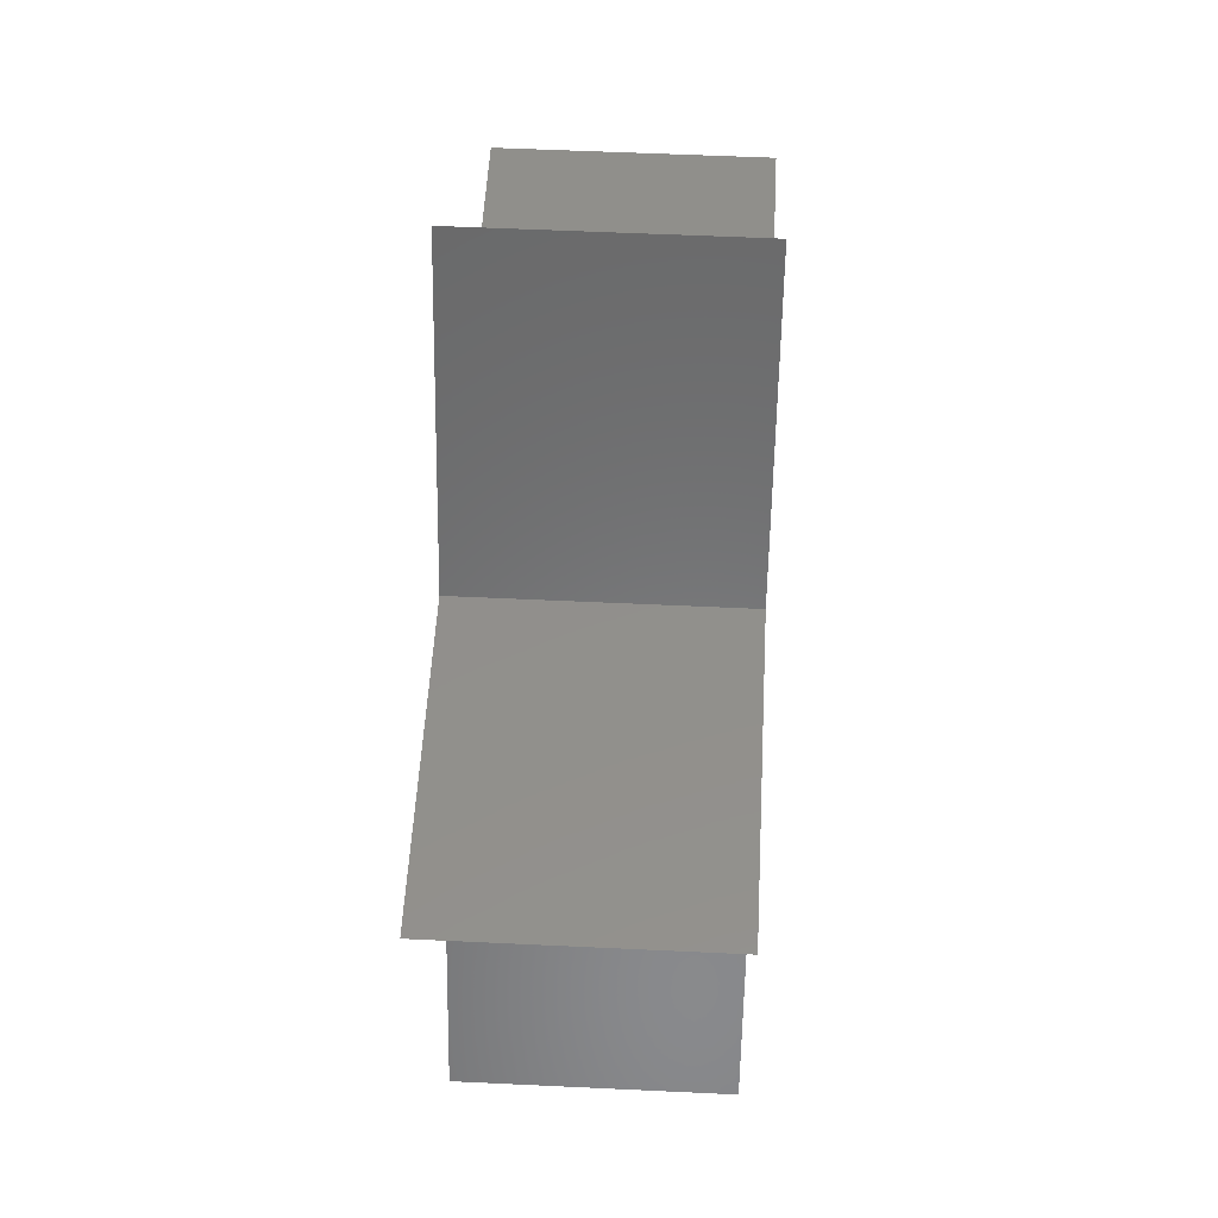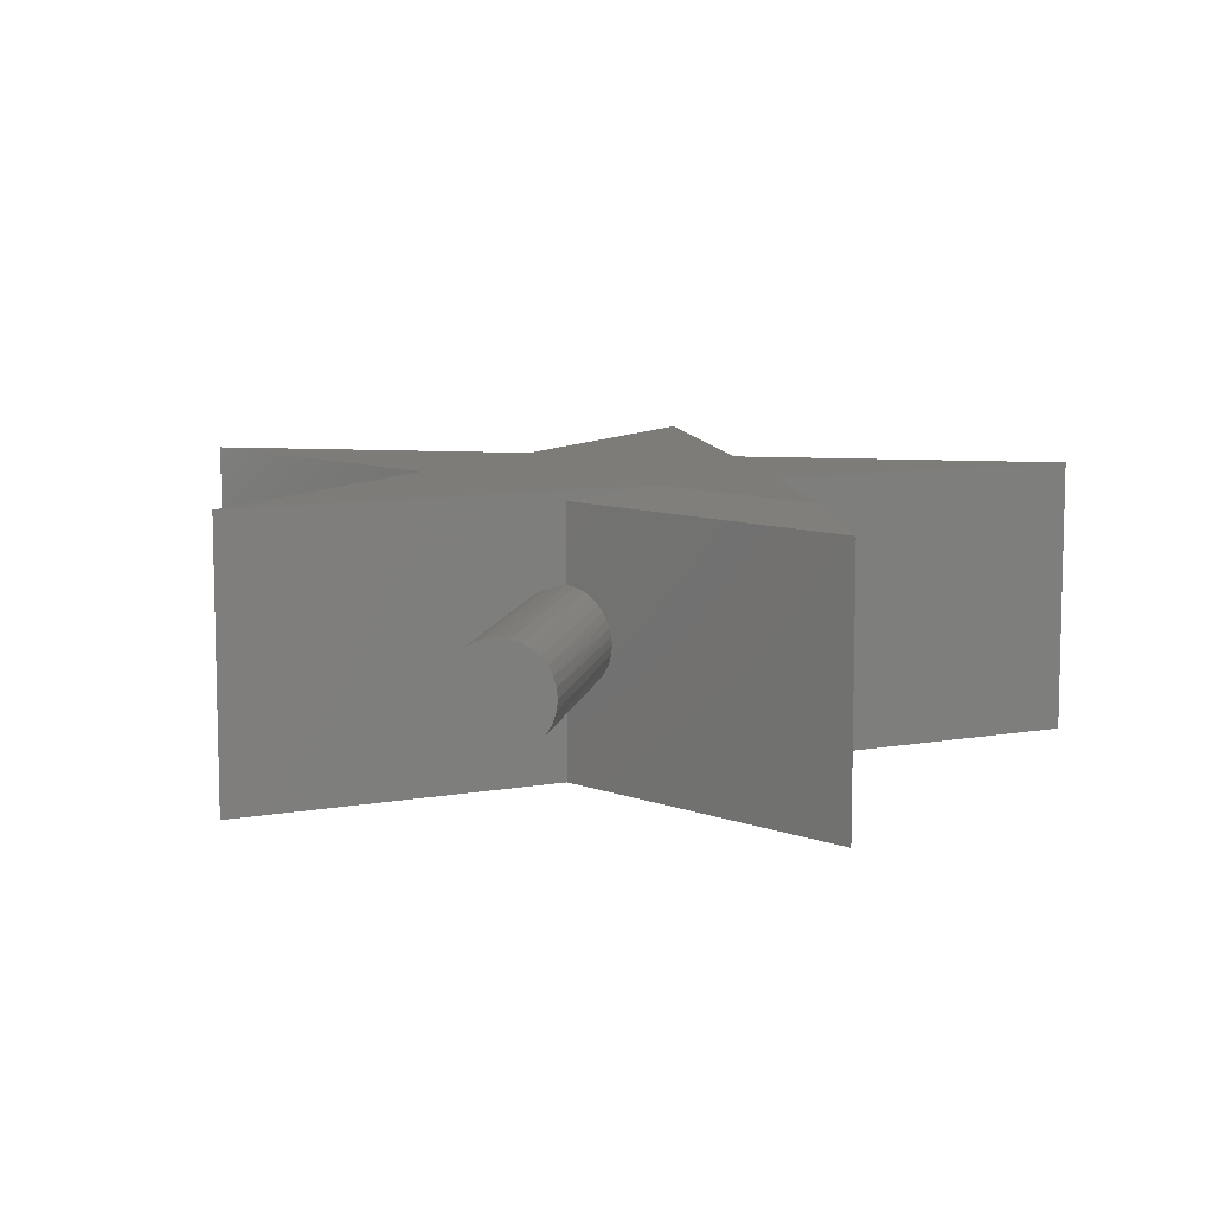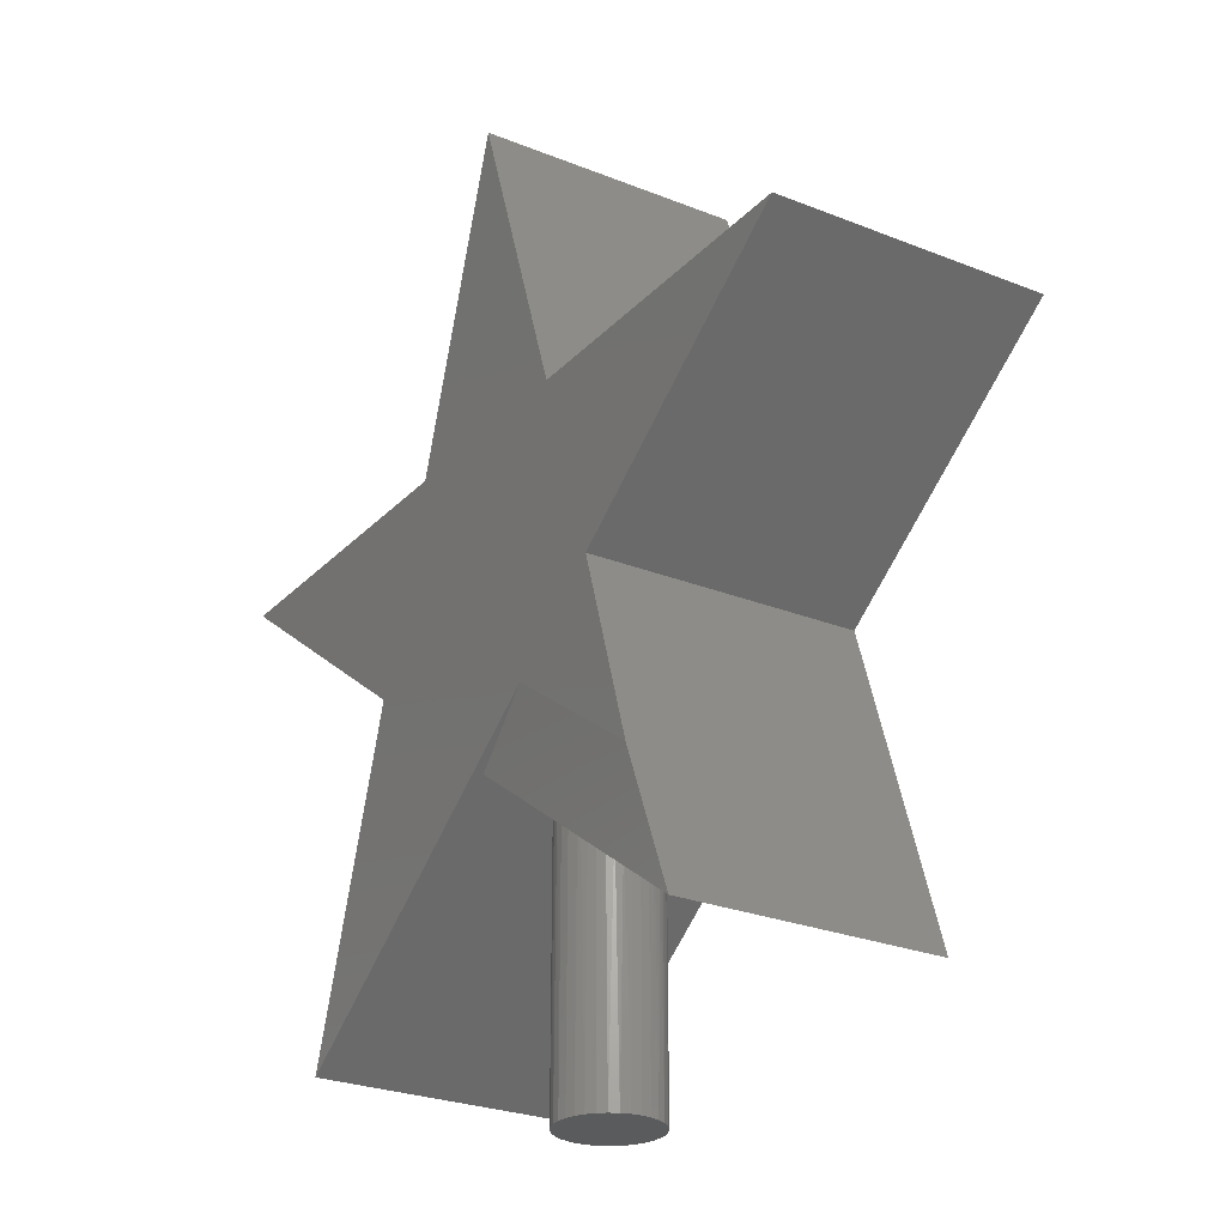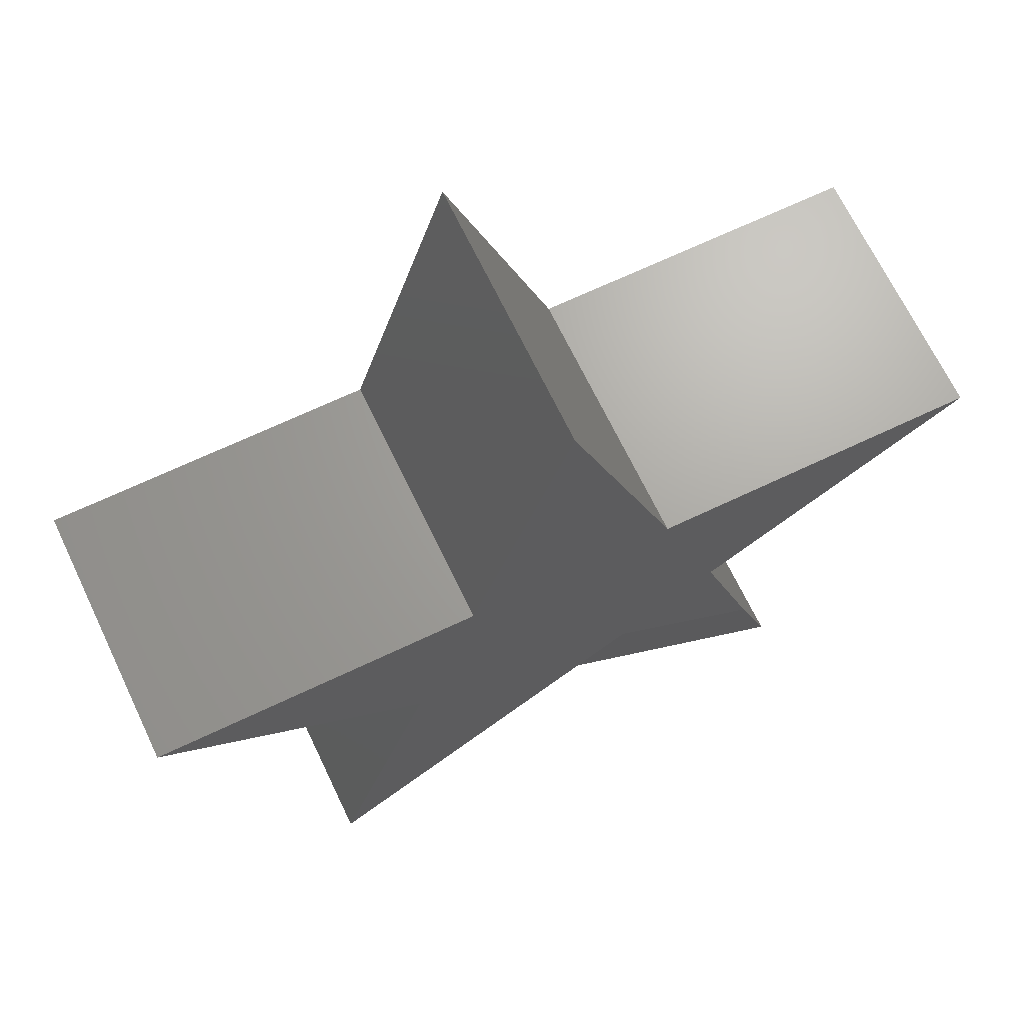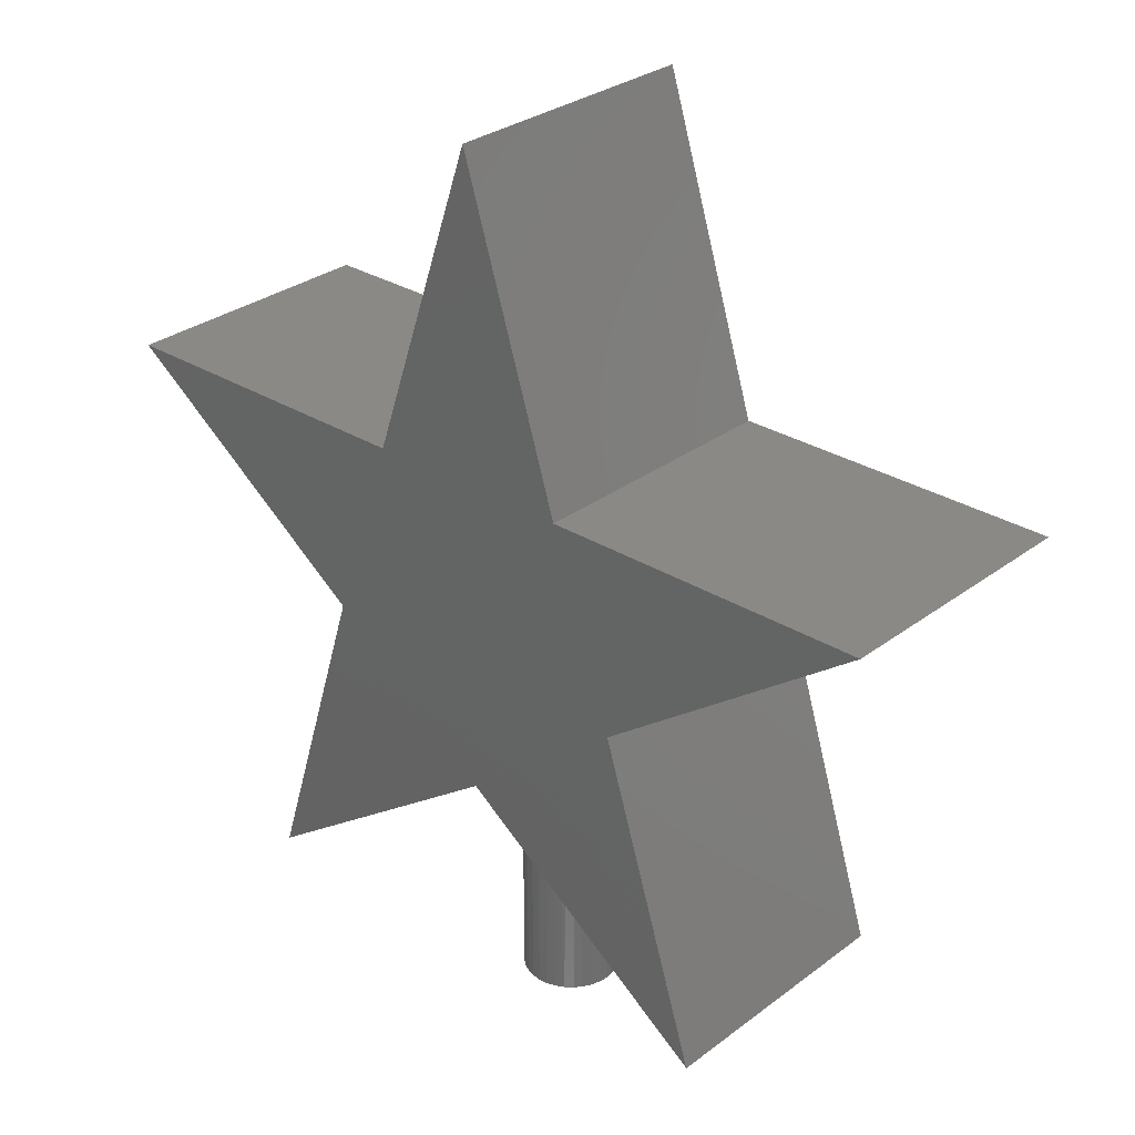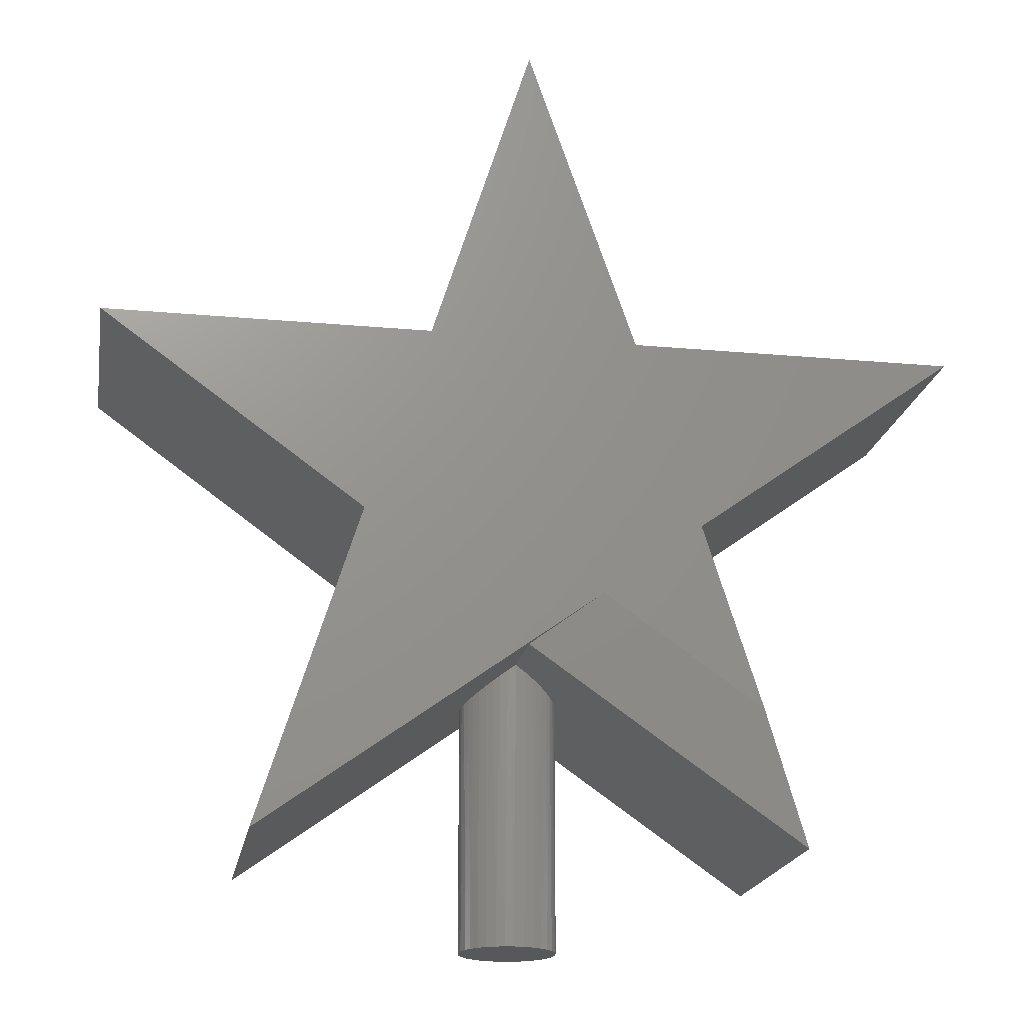
<metadata>
{"format":"stl","ext":"stl","renderer":"f3d","projection":"perspective","resolution":1024,"background":"white","views":[{"elev":51.5,"azim":93.0,"up":"+Z"},{"elev":9.2,"azim":-169.9,"up":"+Y"},{"elev":-26.1,"azim":-122.5,"up":"+Z"},{"elev":67.8,"azim":154.5,"up":"+Z"},{"elev":29.8,"azim":42.3,"up":"+Z"},{"elev":-19.4,"azim":170.2,"up":"+Z"}]}
</metadata>
<code>
# stl→obj: 95 verts, 186 faces
v -0.03898 4.834e-18 0
v -0.03848 0.006263 0.2034
v -0.03822 0.007701 0
v -0.03898 4.834e-18 0.2031
v 0.03997 0 0.2012
v 0.03921 0.007701 0
v 0.03947 0.006266 0.2016
v 0.03997 0 0
v -0.03702 0.0123 0.2045
v -0.03598 0.01511 0
v -0.03456 0.01815 0.2062
v -0.03233 0.02193 0
v -0.0313 0.02339 0.2085
v -0.02742 0.02791 0
v -0.0272 0.02813 0.2113
v -0.02254 0.03205 0.2146
v -0.02144 0.03282 0
v -0.01785 0.03503 0.2179
v -0.01461 0.03647 0
v -0.01536 0.03619 0.2196
v -0.007804 0.03862 0.2249
v -0.007208 0.03872 0
v 0.0004934 0.03947 0
v 0.006279 0.03904 0.2256
v 0.008194 0.03872 0
v 0.01258 0.03758 0.221
v 0.0156 0.03647 0
v 0.01822 0.03527 0.217
v 0.02242 0.03282 0
v 0.02355 0.03204 0.2131
v 0.02819 0.02812 0.2097
v 0.02841 0.02791 0
v 0.0323 0.02338 0.2068
v 0.03331 0.02193 0
v 0.03555 0.01815 0.2044
v 0.03696 0.01511 0
v 0.038 0.0123 0.2026
v -0.0001645 0.03946 0.2303
v 0.03989 -0.002512 0.2013
v 0.03921 -0.007701 0
v -0.0001645 -0.03946 0.2303
v 0.0004934 -0.03947 0
v 0.006547 -0.039 0.2254
v -0.007804 -0.03862 0.2249
v -0.03822 -0.007701 0
v -0.03848 -0.006263 0.2034
v 0.03925 -0.007476 0.2017
v 0.03772 -0.01312 0.2028
v 0.03696 -0.01511 0
v 0.03649 -0.01621 0.2037
v 0.03331 -0.02193 0
v 0.03335 -0.02188 0.206
v 0.0292 -0.02709 0.209
v 0.02841 -0.02791 0
v 0.02443 -0.03139 0.2125
v 0.02242 -0.03282 0
v 0.01894 -0.0349 0.2164
v 0.0156 -0.03647 0
v 0.0131 -0.03741 0.2207
v 0.008194 -0.03872 0
v -0.007208 -0.03872 0
v -0.01536 -0.03619 0.2196
v -0.01461 -0.03647 0
v -0.01785 -0.03503 0.2179
v -0.02144 -0.03282 0
v -0.02254 -0.03205 0.2146
v -0.0272 -0.02813 0.2113
v -0.02742 -0.02791 0
v -0.0313 -0.02339 0.2085
v -0.03233 -0.02193 0
v -0.03456 -0.01815 0.2062
v -0.03598 -0.01511 0
v -0.03702 -0.0123 0.2045
v -0.0001645 -0.1094 0.2303
v 0.2169 -0.1094 0.07311
v 0.2169 0.1094 0.07311
v -0.0001645 0.1016 0.2303
v -0.06043 0.1094 0.2739
v -0.2247 0.1016 0.07311
v -0.2247 -0.1094 0.07311
v 0.1345 -0.1094 0.335
v 0.1345 0.1094 0.335
v -0.1901 0.1094 0.1831
v -0.1424 0.1094 0.335
v -0.0001645 0.1094 0.7541
v 0.08215 0.1094 0.4922
v -0.08997 0.1094 0.4922
v -0.3594 0.1094 0.4922
v 0.3516 0.1094 0.4922
v -0.1424 -0.1094 0.335
v 0.3516 -0.1094 0.4922
v 0.08215 -0.1094 0.4922
v -0.08997 -0.1094 0.4922
v -0.0001645 -0.1094 0.7541
v -0.3594 -0.1094 0.4922
f 1 2 3
f 1 4 2
f 5 6 7
f 5 8 6
f 3 2 9
f 3 9 10
f 10 9 11
f 10 11 12
f 11 13 12
f 14 12 13
f 14 13 15
f 14 15 16
f 14 16 17
f 17 16 18
f 17 18 19
f 19 18 20
f 19 20 21
f 19 21 22
f 23 24 25
f 25 24 26
f 25 26 27
f 26 28 27
f 29 27 28
f 28 30 29
f 29 30 31
f 29 31 32
f 32 31 33
f 32 33 34
f 34 33 35
f 34 35 36
f 35 37 36
f 6 36 37
f 37 7 6
f 38 24 23
f 38 23 22
f 38 22 21
f 8 39 40
f 8 5 39
f 41 42 43
f 41 44 42
f 4 45 46
f 4 1 45
f 40 39 47
f 40 47 48
f 49 40 48
f 48 50 49
f 51 49 50
f 51 50 52
f 51 52 53
f 51 53 54
f 54 53 55
f 54 55 56
f 56 55 57
f 56 57 58
f 57 59 58
f 60 58 59
f 59 43 60
f 42 60 43
f 42 44 61
f 61 44 62
f 61 62 63
f 63 62 64
f 63 64 65
f 64 66 65
f 65 66 67
f 65 67 68
f 68 67 69
f 68 69 70
f 70 69 71
f 70 71 72
f 71 73 72
f 45 72 73
f 73 46 45
f 74 41 43
f 75 74 43
f 75 43 59
f 75 59 57
f 75 57 55
f 75 55 53
f 75 53 52
f 75 52 50
f 75 50 48
f 75 48 47
f 75 47 39
f 75 39 5
f 75 5 76
f 76 5 7
f 76 7 37
f 76 37 35
f 76 35 33
f 76 33 31
f 76 31 30
f 76 30 28
f 76 28 26
f 76 26 24
f 76 24 38
f 76 38 77
f 76 77 78
f 79 11 9
f 79 9 2
f 79 2 4
f 79 4 80
f 77 38 21
f 77 21 20
f 77 20 18
f 77 18 16
f 77 16 15
f 77 15 13
f 77 13 11
f 77 11 79
f 80 4 46
f 80 46 73
f 80 73 71
f 74 80 71
f 74 71 69
f 74 69 67
f 74 67 66
f 74 66 64
f 74 64 62
f 74 62 44
f 74 44 41
f 19 22 23
f 19 23 25
f 27 19 25
f 17 19 27
f 29 17 27
f 14 17 29
f 32 14 29
f 12 14 32
f 34 12 32
f 10 12 34
f 36 10 34
f 3 10 36
f 6 3 36
f 49 72 40
f 70 72 49
f 51 70 49
f 68 70 51
f 54 68 51
f 65 68 54
f 56 65 54
f 63 65 56
f 58 63 56
f 61 63 58
f 42 61 58
f 60 42 58
f 72 45 40
f 40 45 1
f 40 1 8
f 8 1 3
f 8 3 6
f 75 76 81
f 81 76 82
f 83 84 78
f 85 86 87
f 82 76 78
f 82 78 84
f 82 84 88
f 82 88 87
f 82 87 86
f 82 86 89
f 90 84 80
f 80 84 83
f 80 83 79
f 91 89 92
f 92 89 86
f 79 83 77
f 77 83 78
f 90 74 81
f 90 80 74
f 93 92 94
f 81 74 75
f 81 91 92
f 81 92 93
f 81 93 95
f 81 95 90
f 93 87 95
f 95 87 88
f 94 85 93
f 93 85 87
f 92 86 94
f 94 86 85
f 81 82 91
f 91 82 89
f 95 88 90
f 90 88 84

</code>
